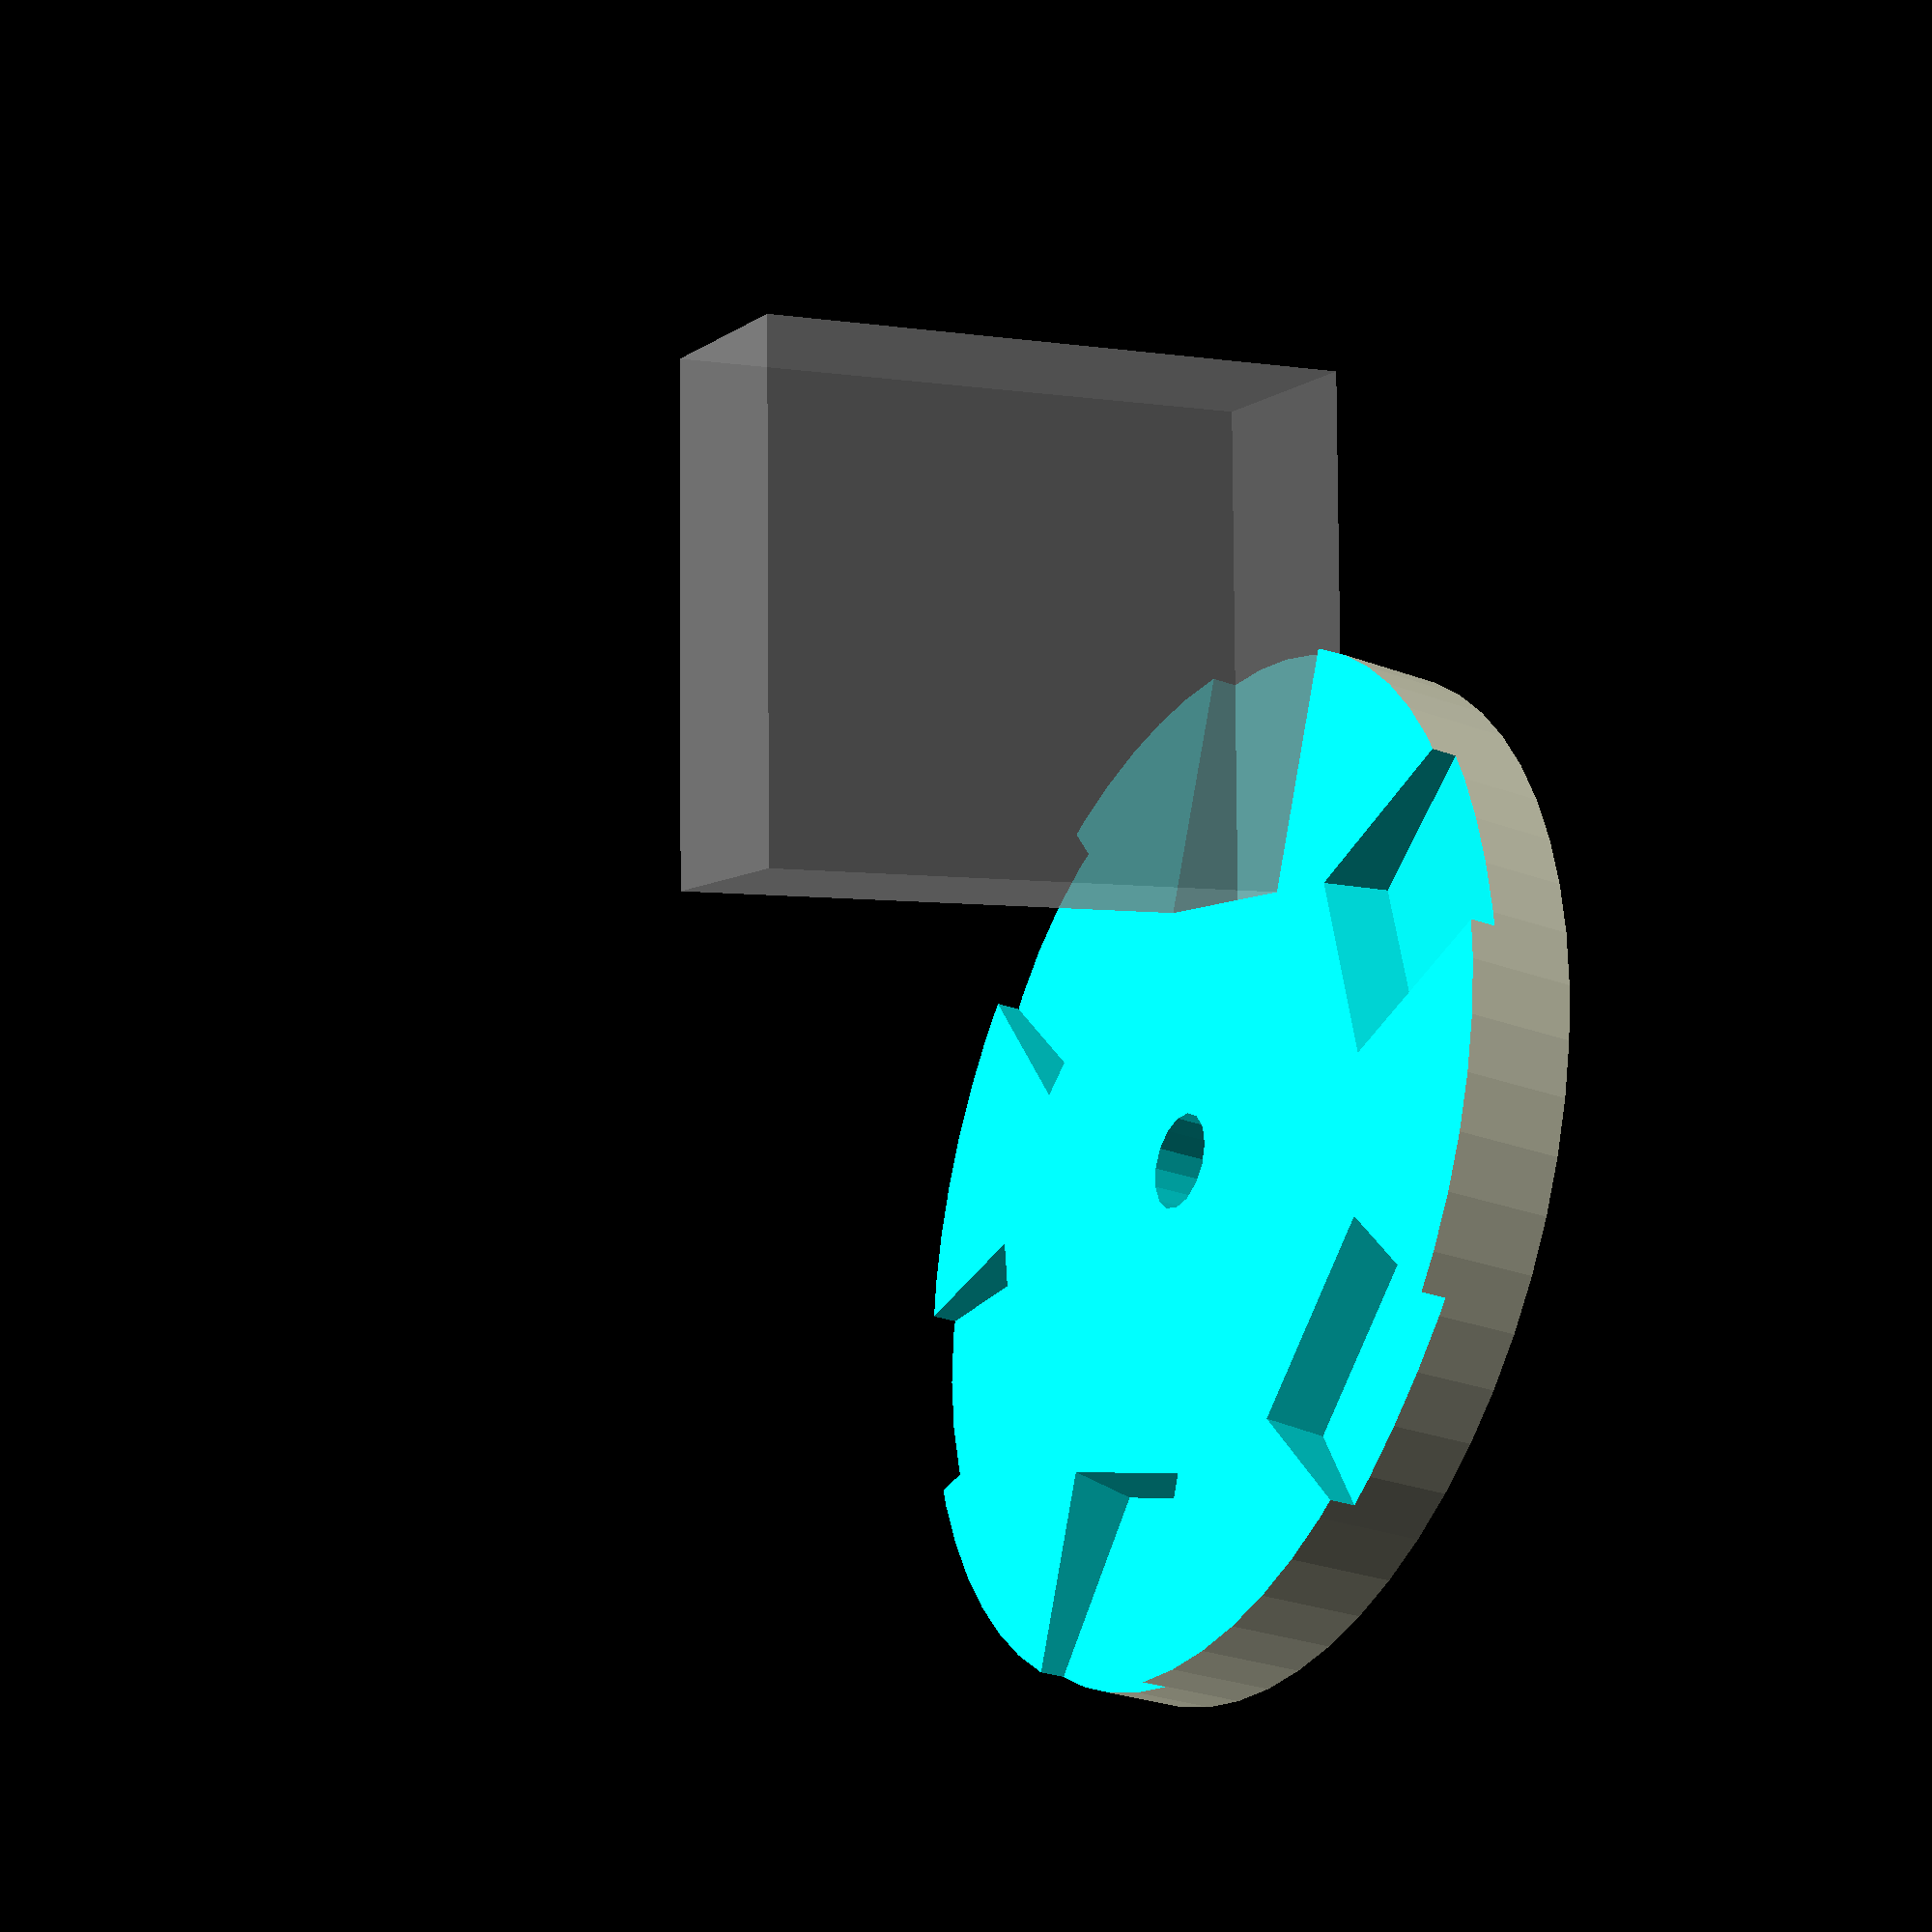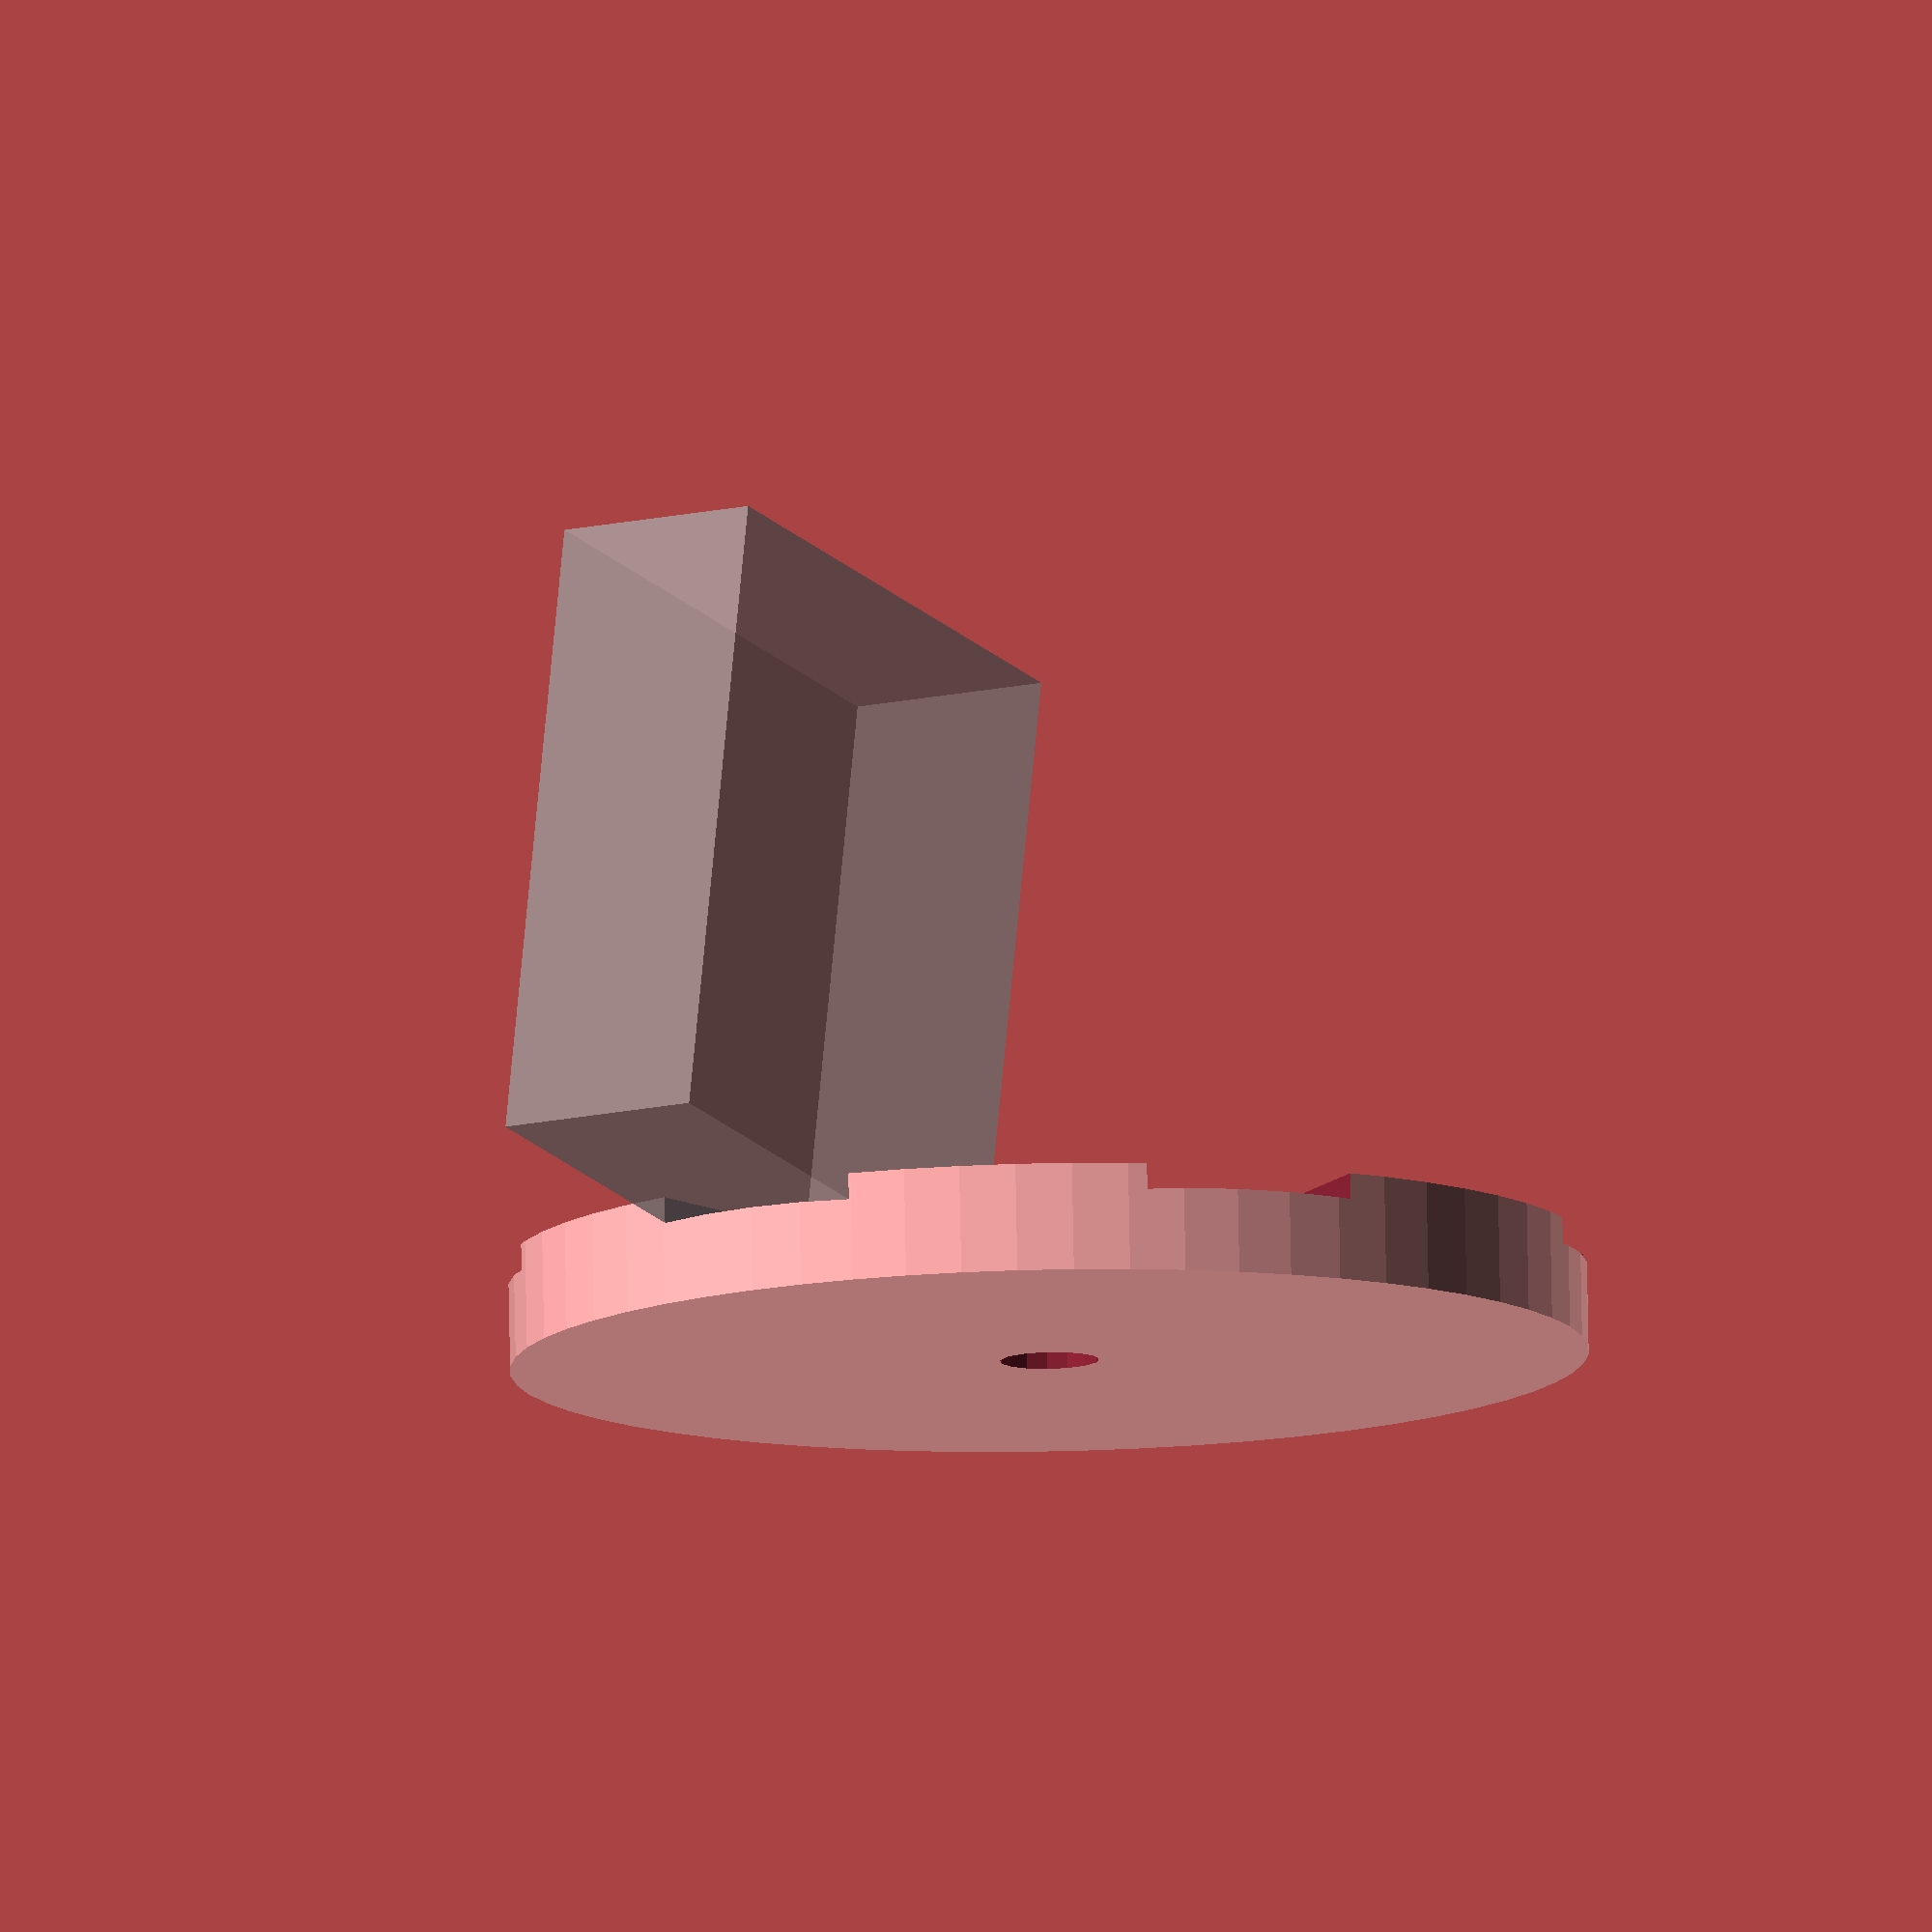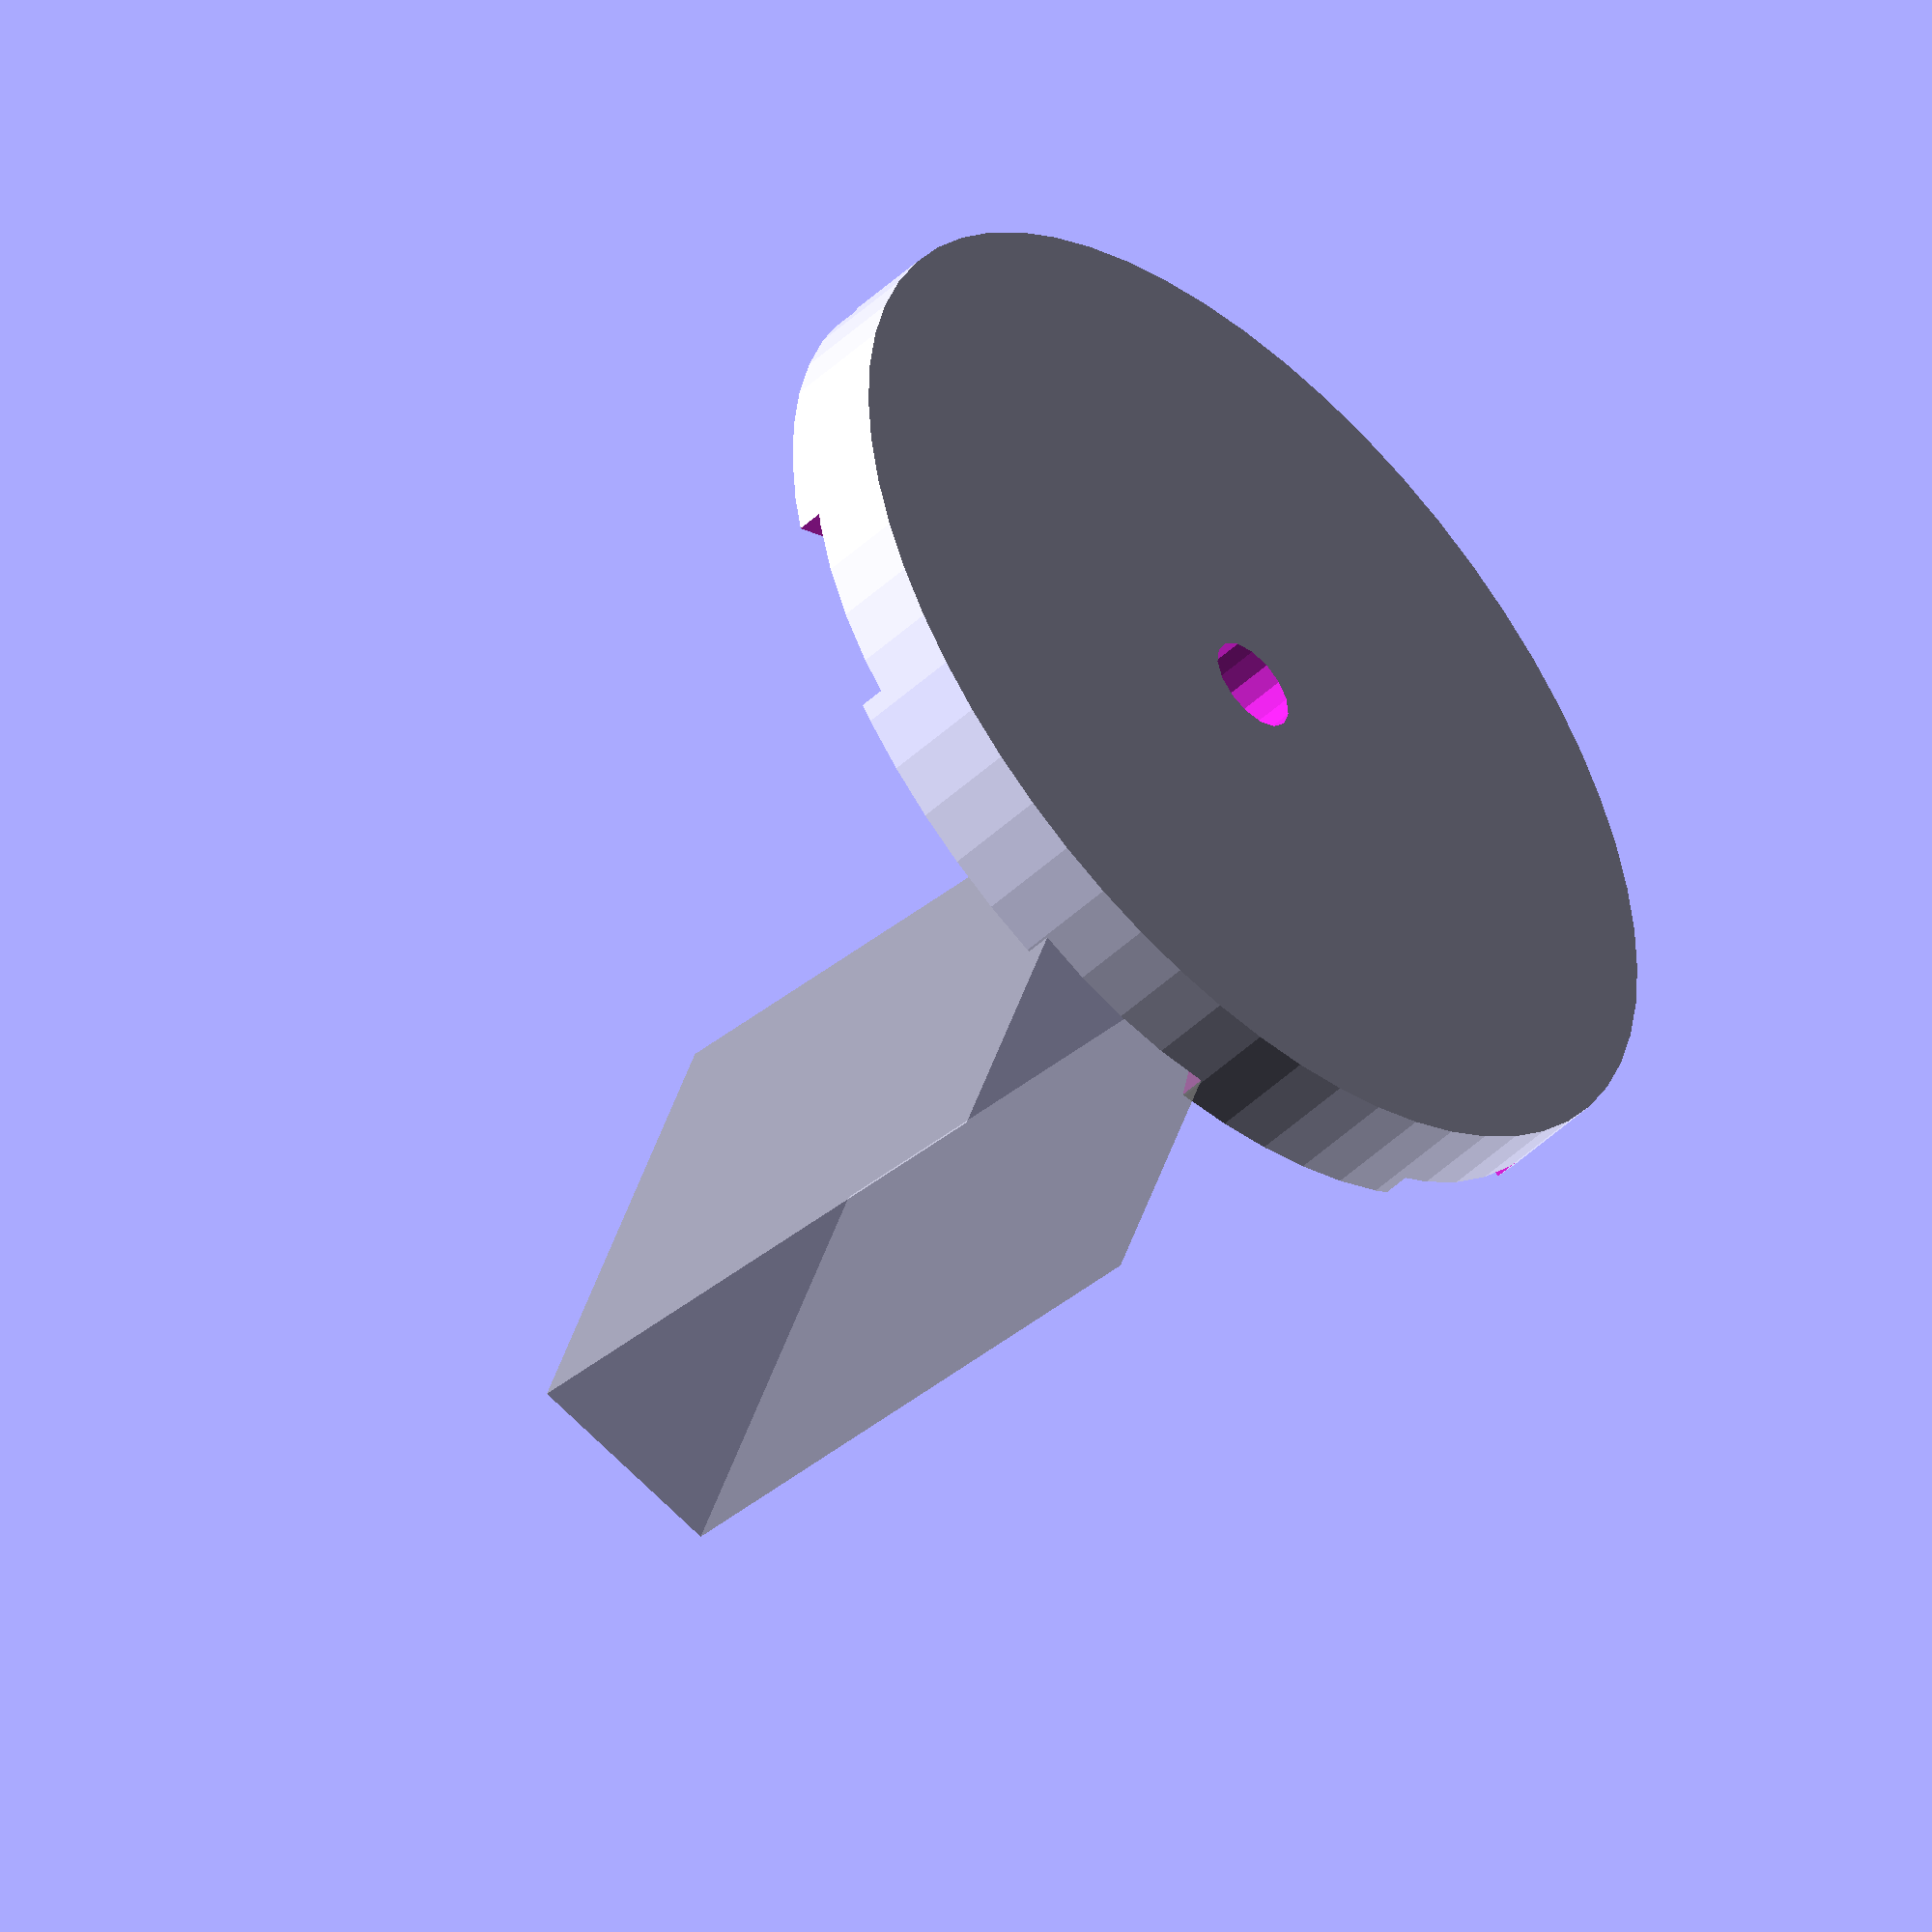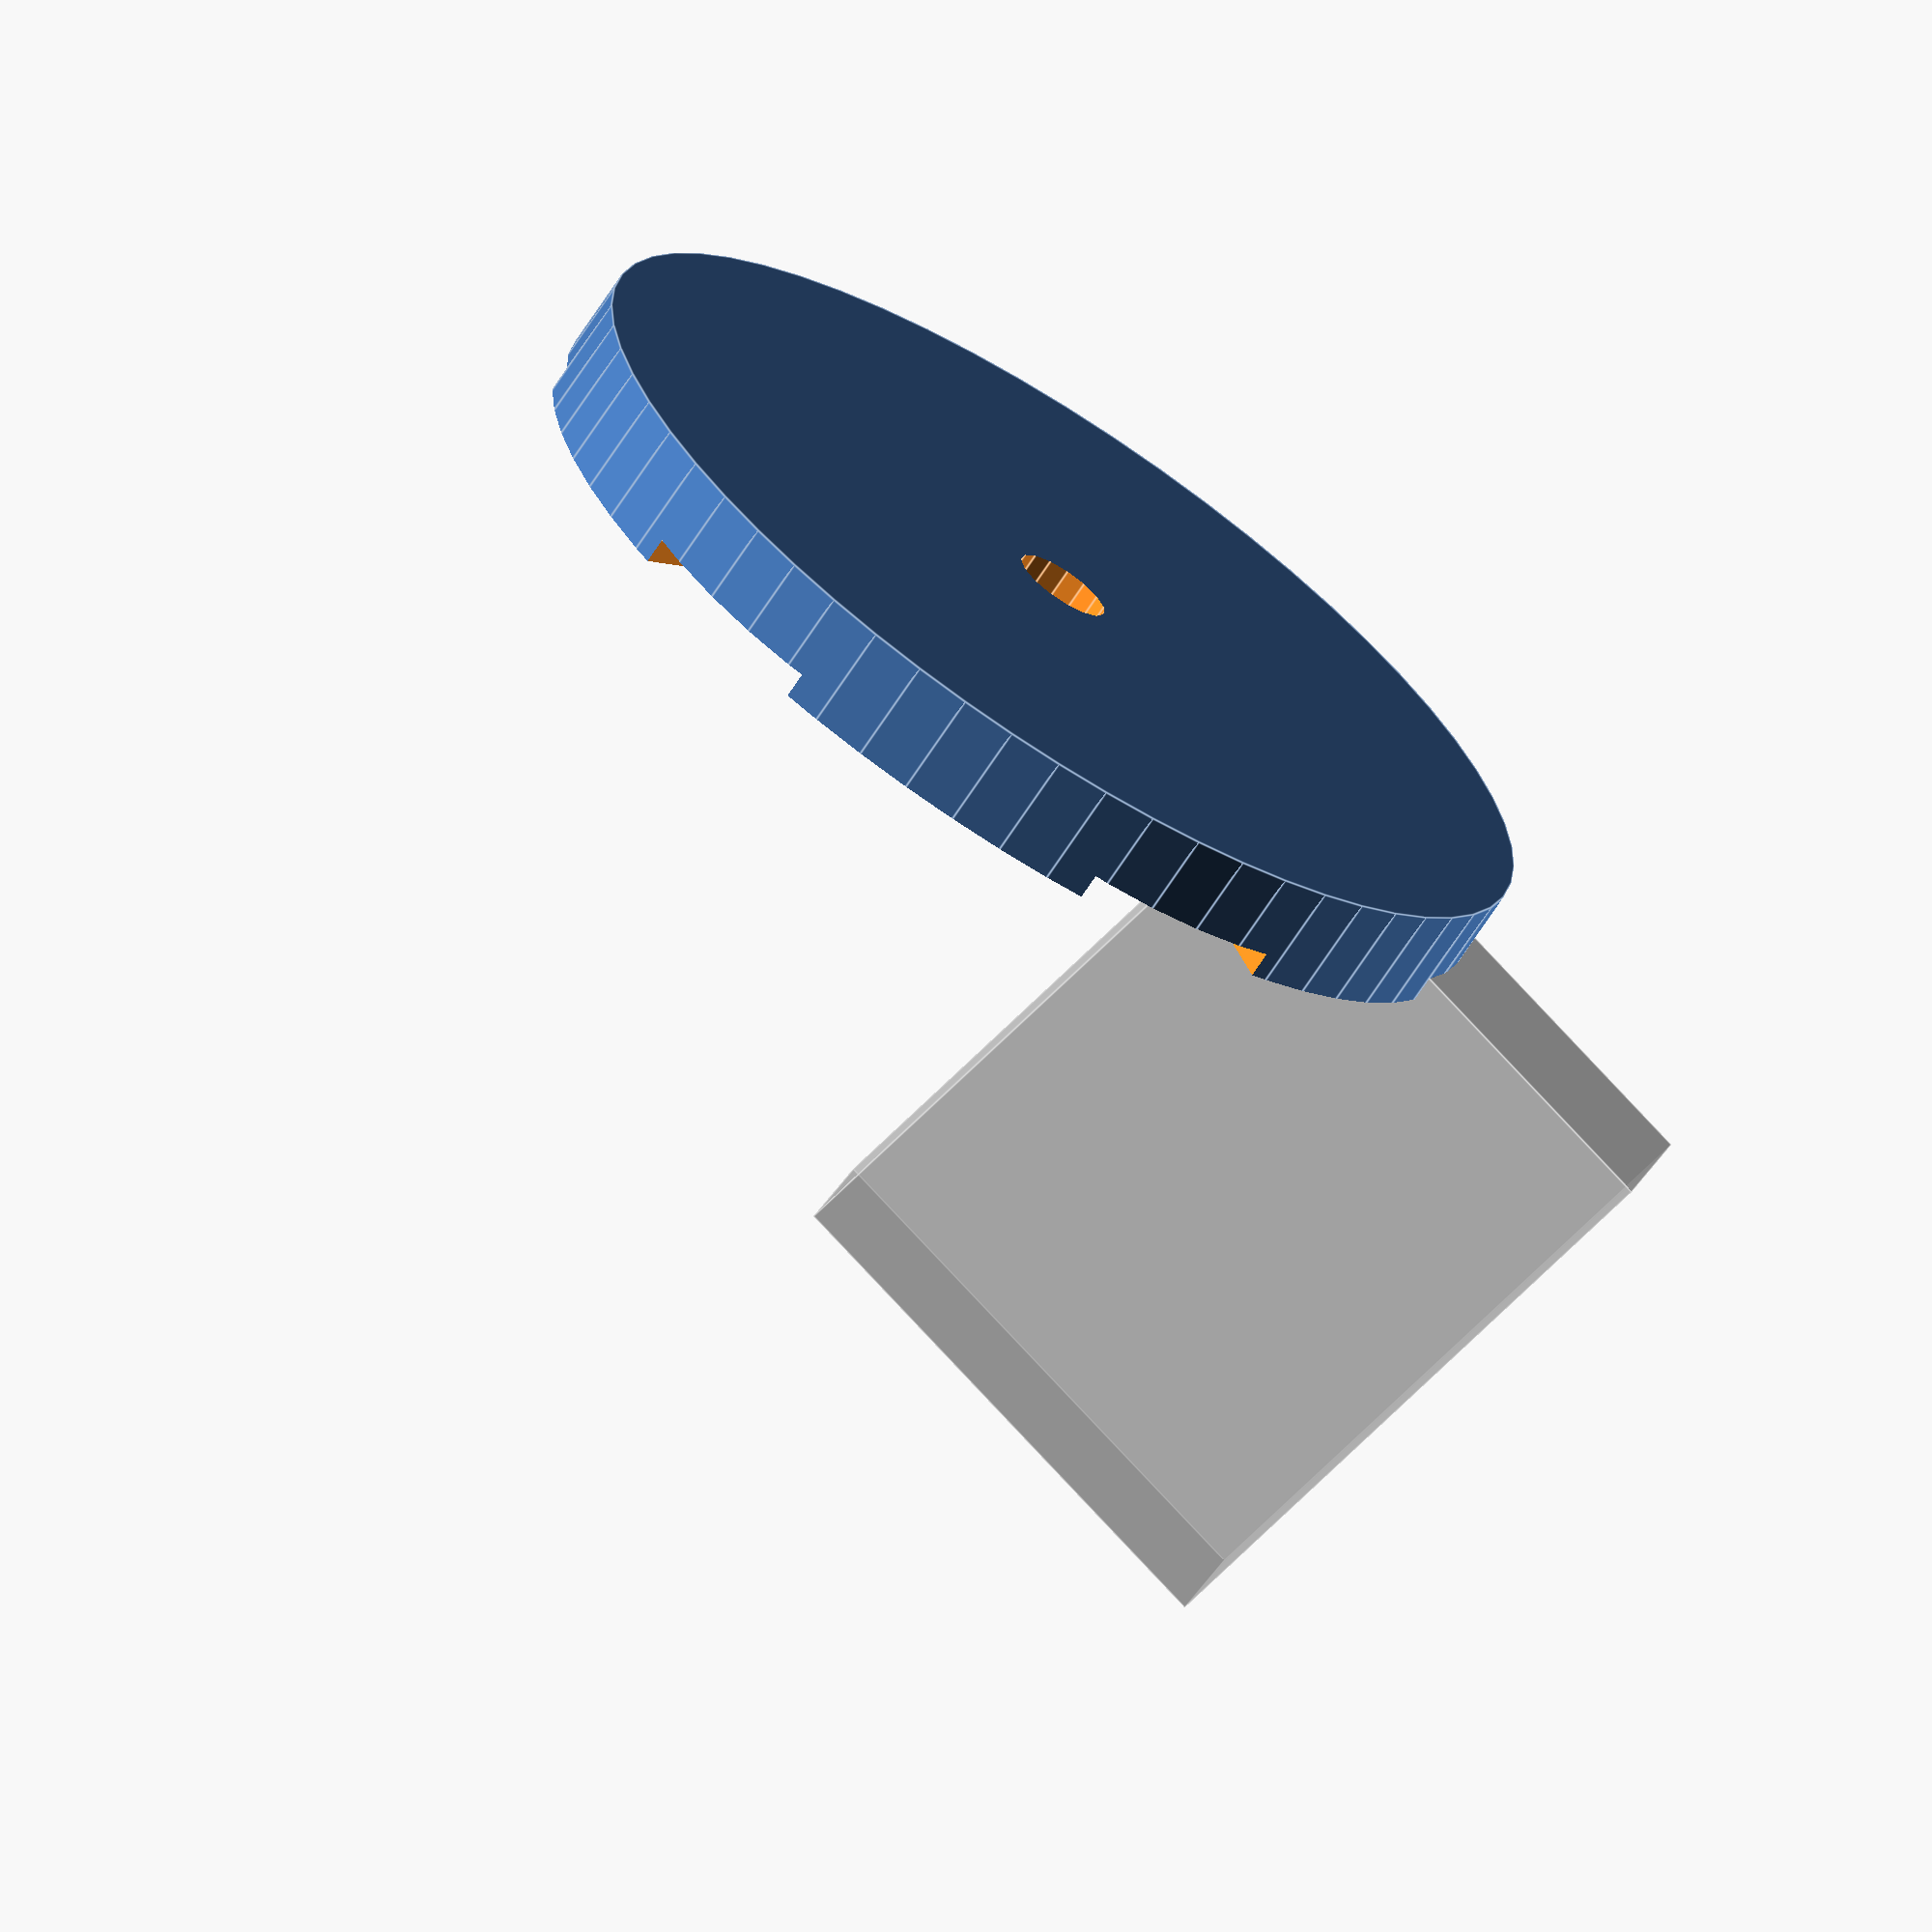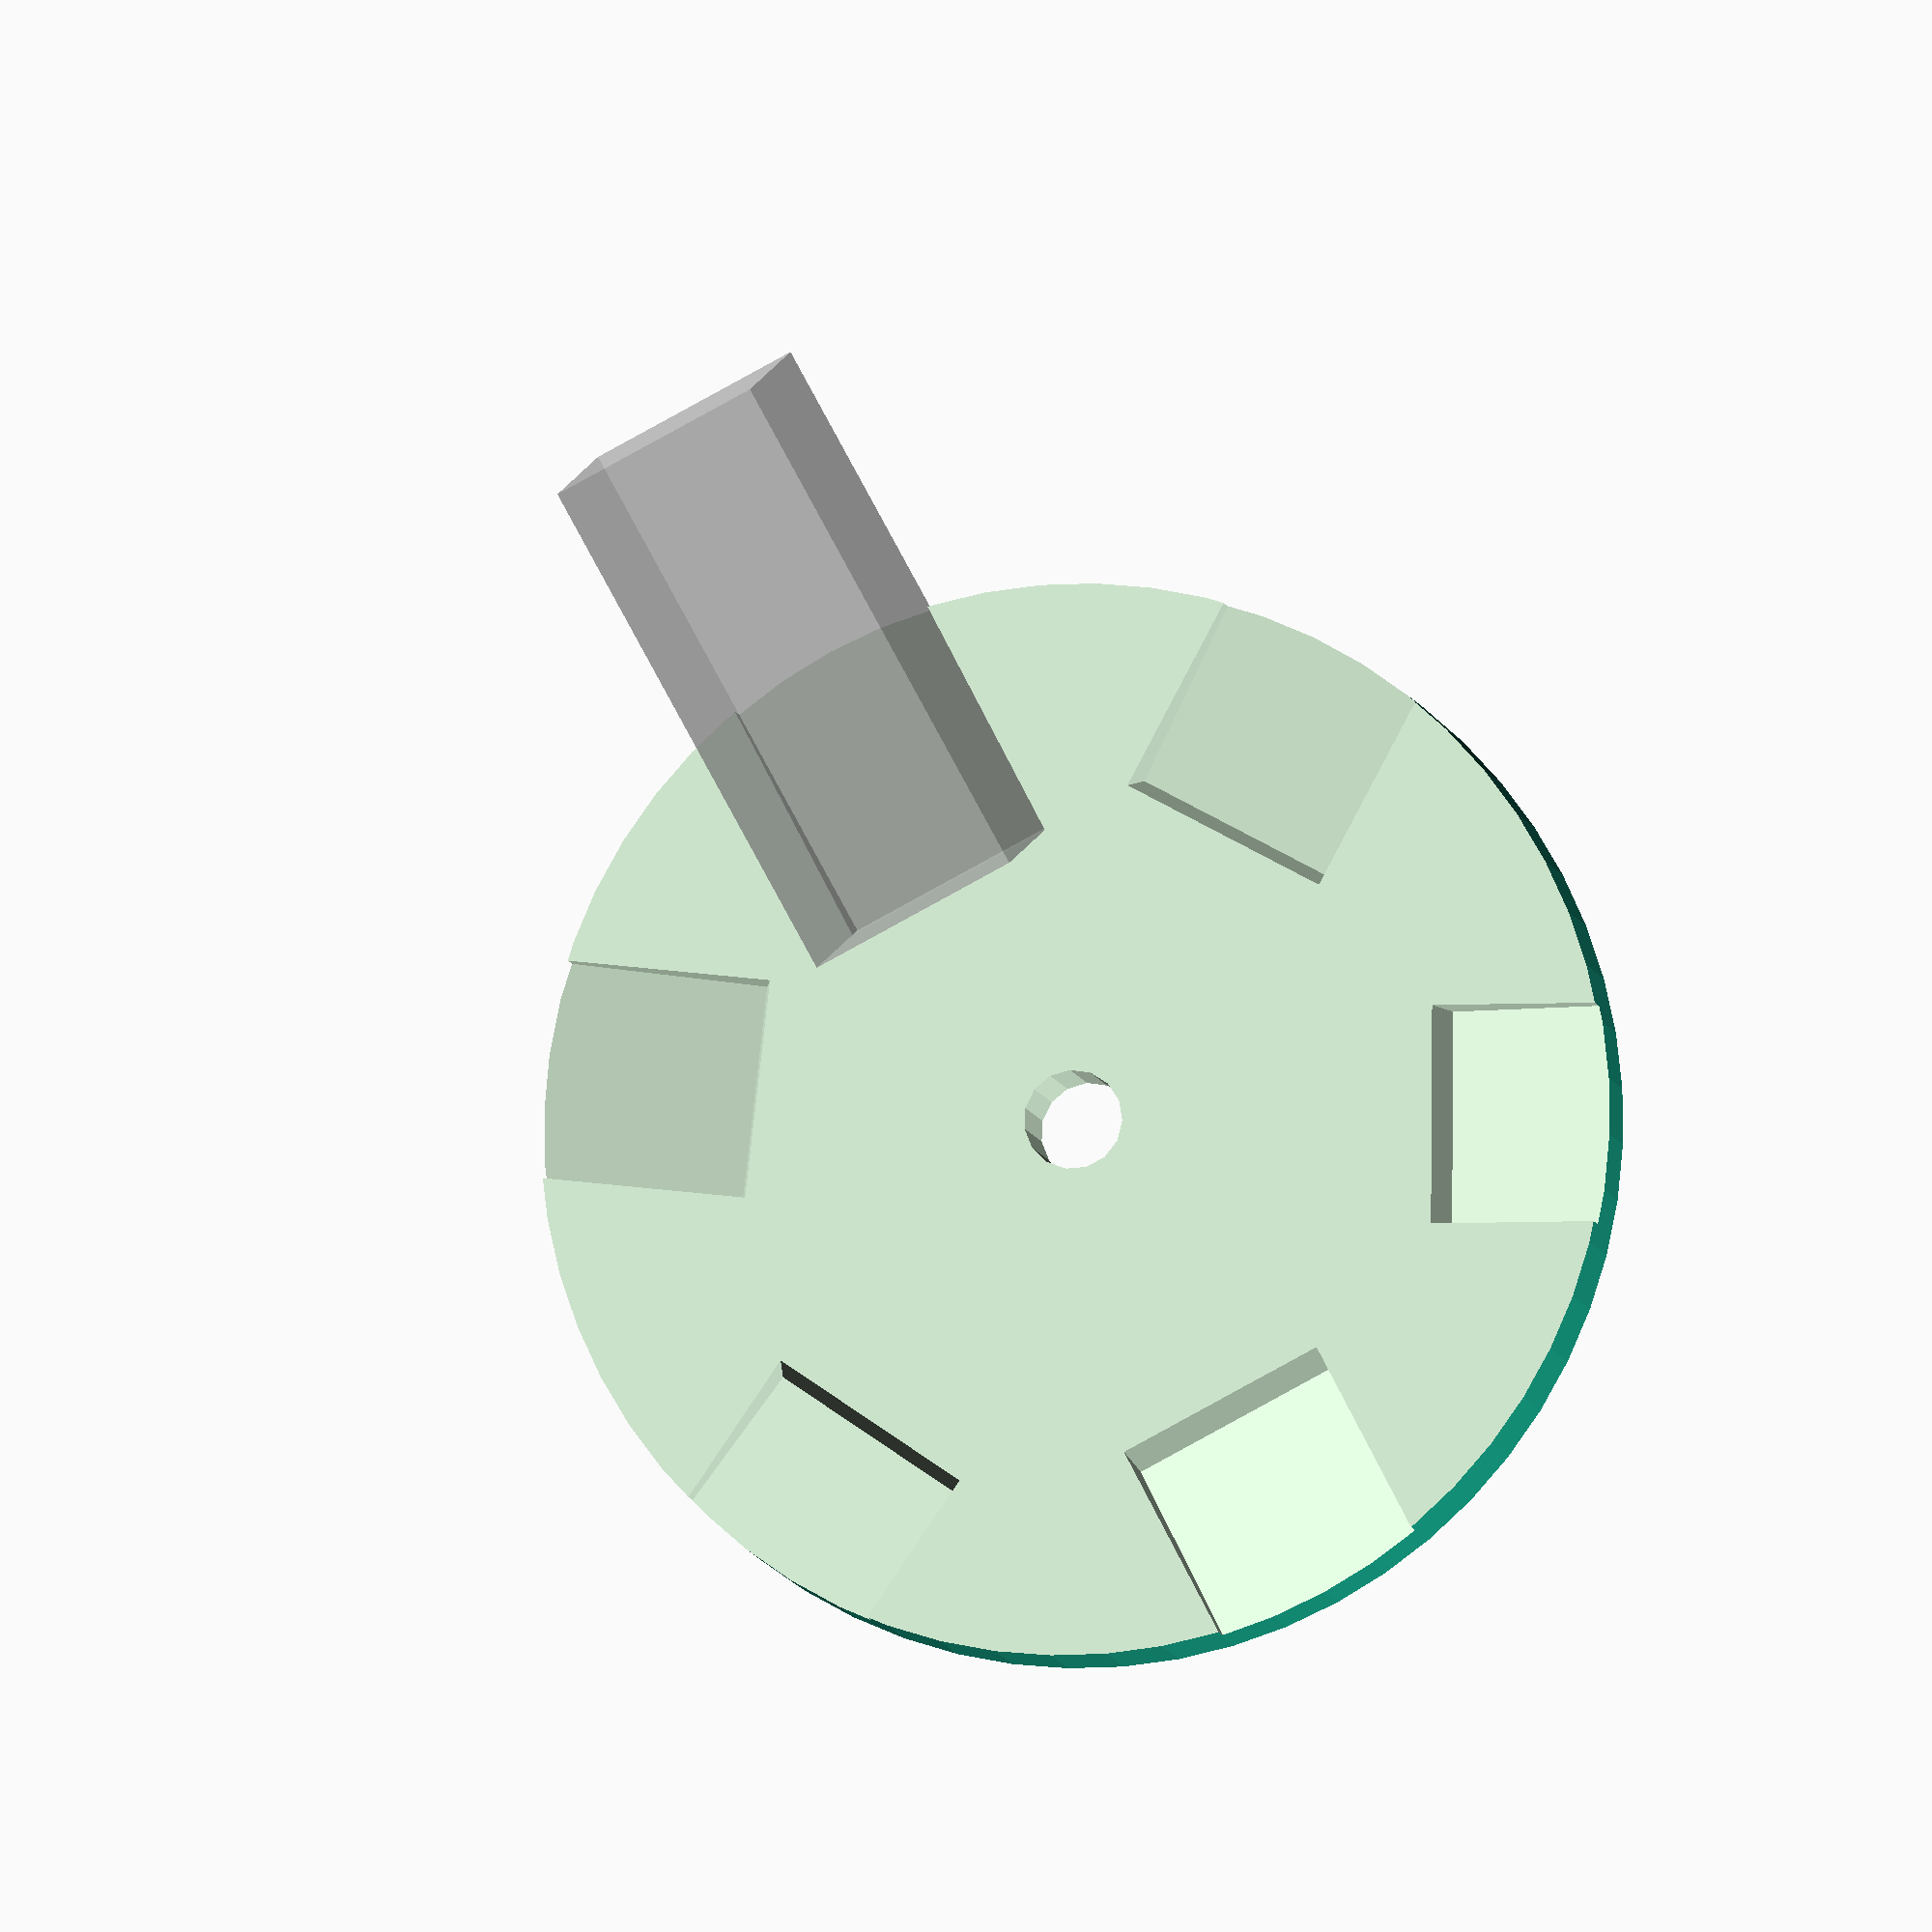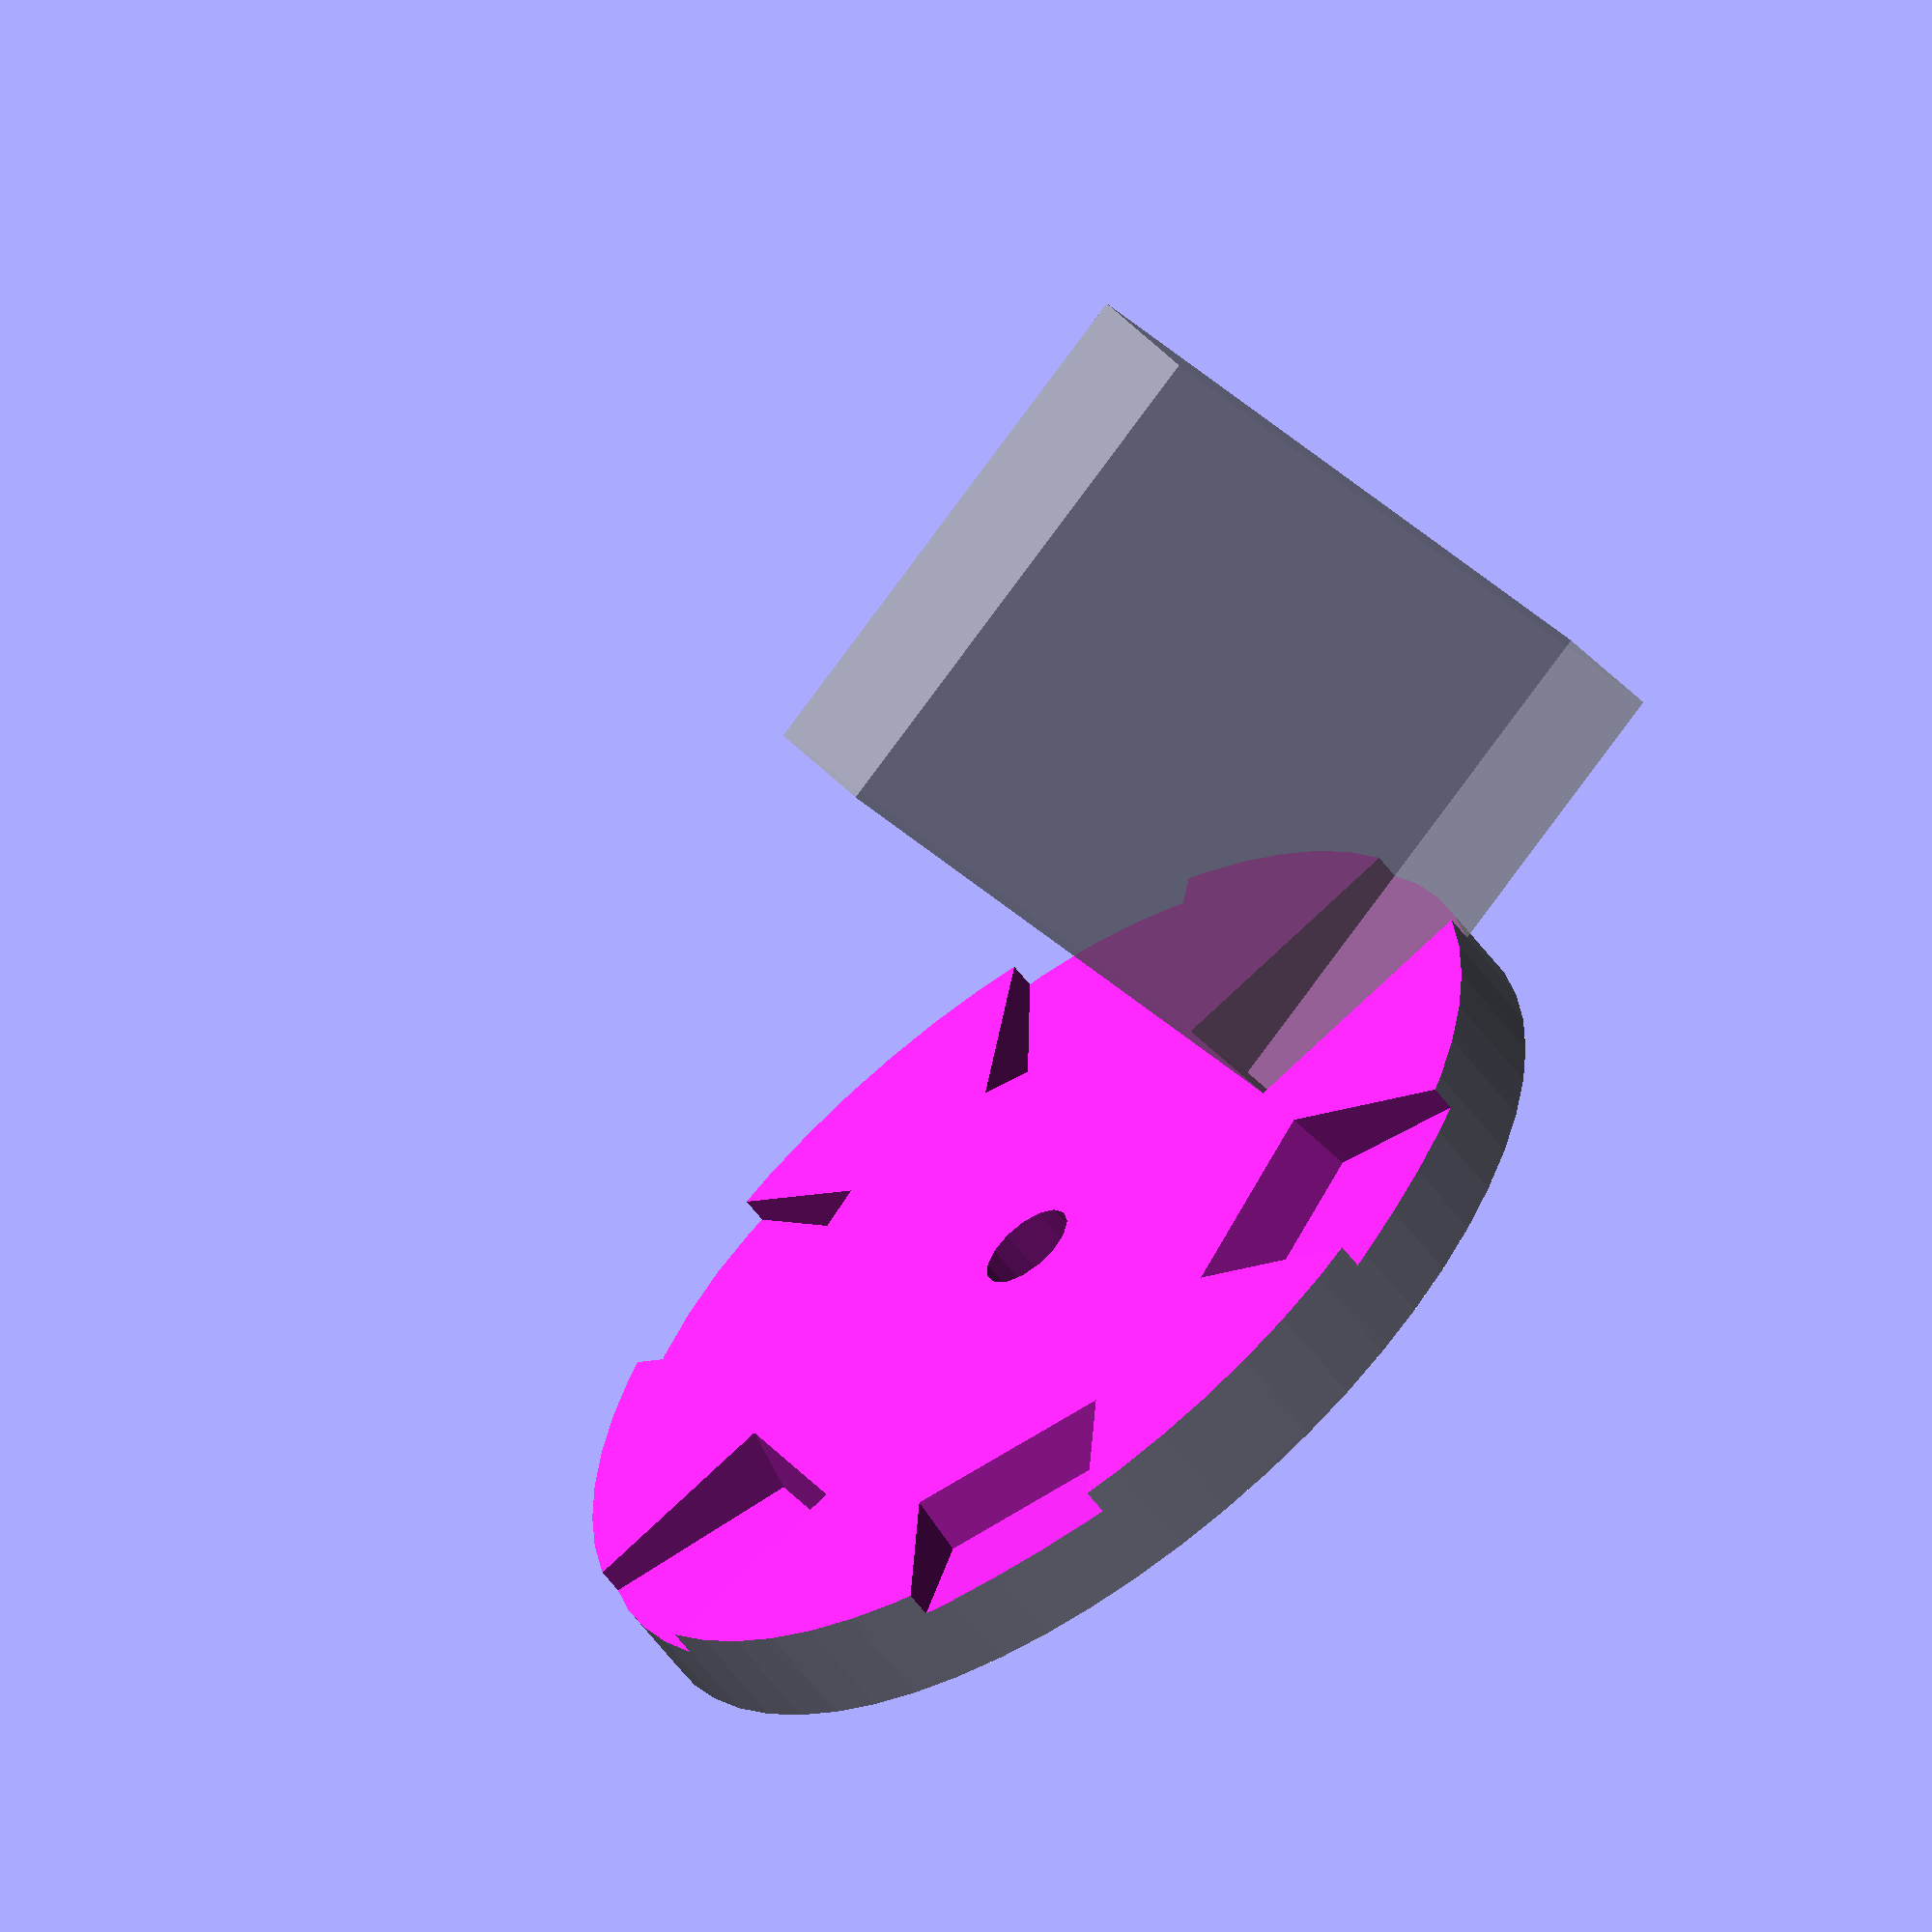
<openscad>
offset=-3;

//difference(){
//translate([0,0,offset])
//cylinder(d=40,h=30,$fn=60,center=true);
//cylinder(d=3.7,h=60,$fn=15,center=true);
//rotate([0,0,0])//A
//rotate([0,11.7,0])translate([18.45,0,0])
//cube([20,8.15,23.55],center=true);
//rotate([0,0,55.8])//B
//rotate([0,11.7,0])translate([20.25,0,0])
//cube([20,8.15,23.55],center=true);
//rotate([0,0,180])//B
//rotate([0,11.7,0])translate([20.25,0,0])
//cube([20,8.15,23.55],center=true);
//rotate([0,0,-55.8])//B
//rotate([0,11.7,0])translate([20.25,0,0])
//cube([20,8.15,23.55],center=true);
//rotate([0,0,55.8+62.1])//C
//rotate([0,11.7,0])translate([21.75,0,0])
//cube([20,8.15,23.55],center=true);
//rotate([0,0,-55.8-62.1])//C
//rotate([0,11.7,0])translate([21.75,0,0])
//cube([20,8.15,23.55],center=true);
//translate([0,0,-12])cylinder(d=50,h=30);
//}
//difference(){
//translate([0,0,-18])cylinder(d=10,h=12,$fn=30);
//cylinder(d=3,h=100,$fn=12,center=true);
//}

difference(){
translate([0,0,offset])
cylinder(d=40,h=28,$fn=60,center=true);
cylinder(d=3.7,h=60,$fn=15,center=true);
rotate([0,0,0])//A
rotate([0,11.7,0])translate([18.45,0,0])
cube([20,8.15,23.55],center=true);
rotate([0,0,55.8])//B
rotate([0,11.7,0])translate([20.25,0,0])
cube([20,8.15,23.55],center=true);
rotate([0,0,180])//B
rotate([0,11.7,0])translate([20.25,0,0])
cube([20,8.15,23.55],center=true);
rotate([0,0,-55.8])//B
rotate([0,11.7,0])translate([20.25,0,0])
cube([20,8.15,23.55],center=true);
rotate([0,0,55.8+62.1])//C
rotate([0,11.7,0])translate([21.75,0,0])
cube([20,8.15,23.55],center=true);
rotate([0,0,-55.8-62.1])//C
rotate([0,11.7,0])translate([21.75,0,0])
cube([20,8.15,23.55],center=true);
translate([0,0,-23])cylinder(d=50,h=30);
}

%rotate([0,0,0])
rotate([0,11.7,0])translate([18.45,0,0])
cube([20,8.15,23.55],center=true);

</openscad>
<views>
elev=30.0 azim=248.1 roll=241.9 proj=p view=wireframe
elev=279.7 azim=236.6 roll=358.9 proj=o view=wireframe
elev=230.0 azim=280.9 roll=224.6 proj=o view=wireframe
elev=70.4 azim=12.5 roll=326.7 proj=o view=edges
elev=7.0 azim=297.6 roll=189.2 proj=o view=wireframe
elev=237.8 azim=24.1 roll=323.6 proj=o view=wireframe
</views>
